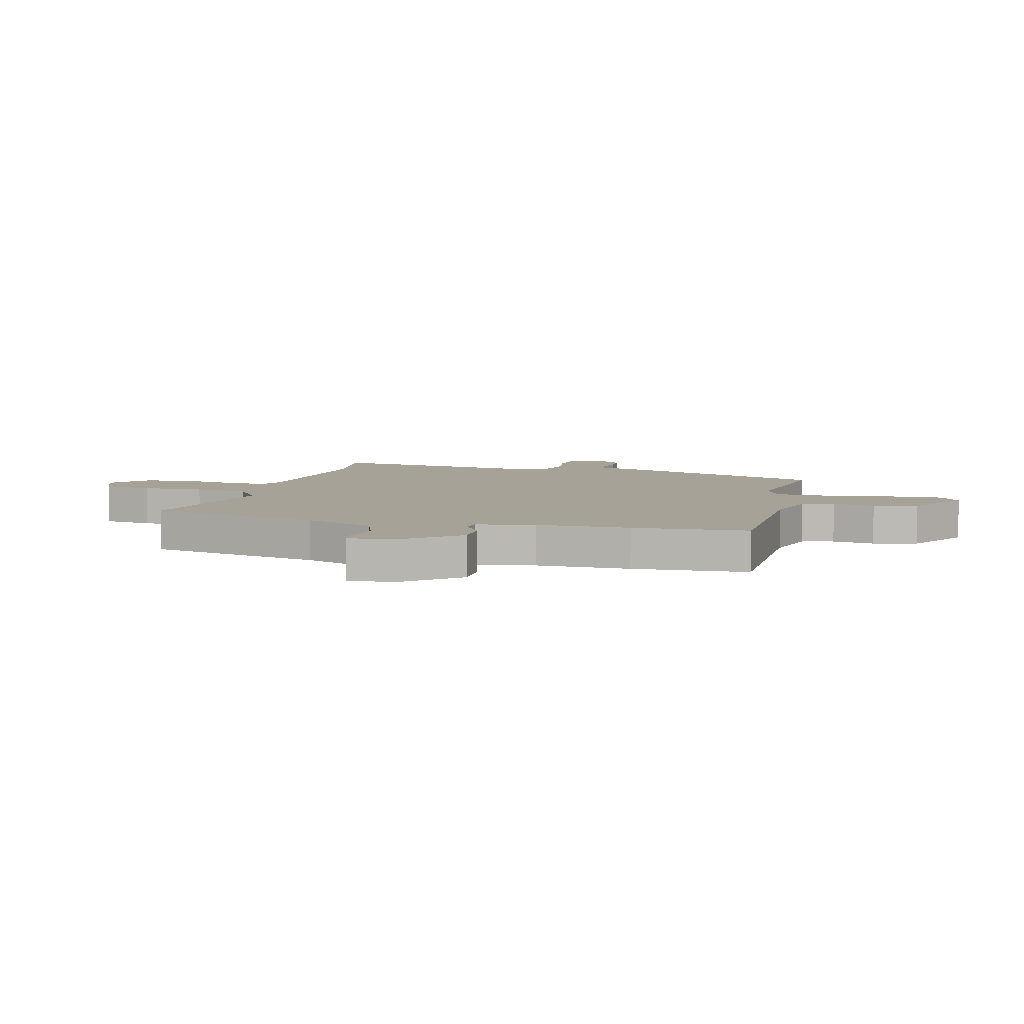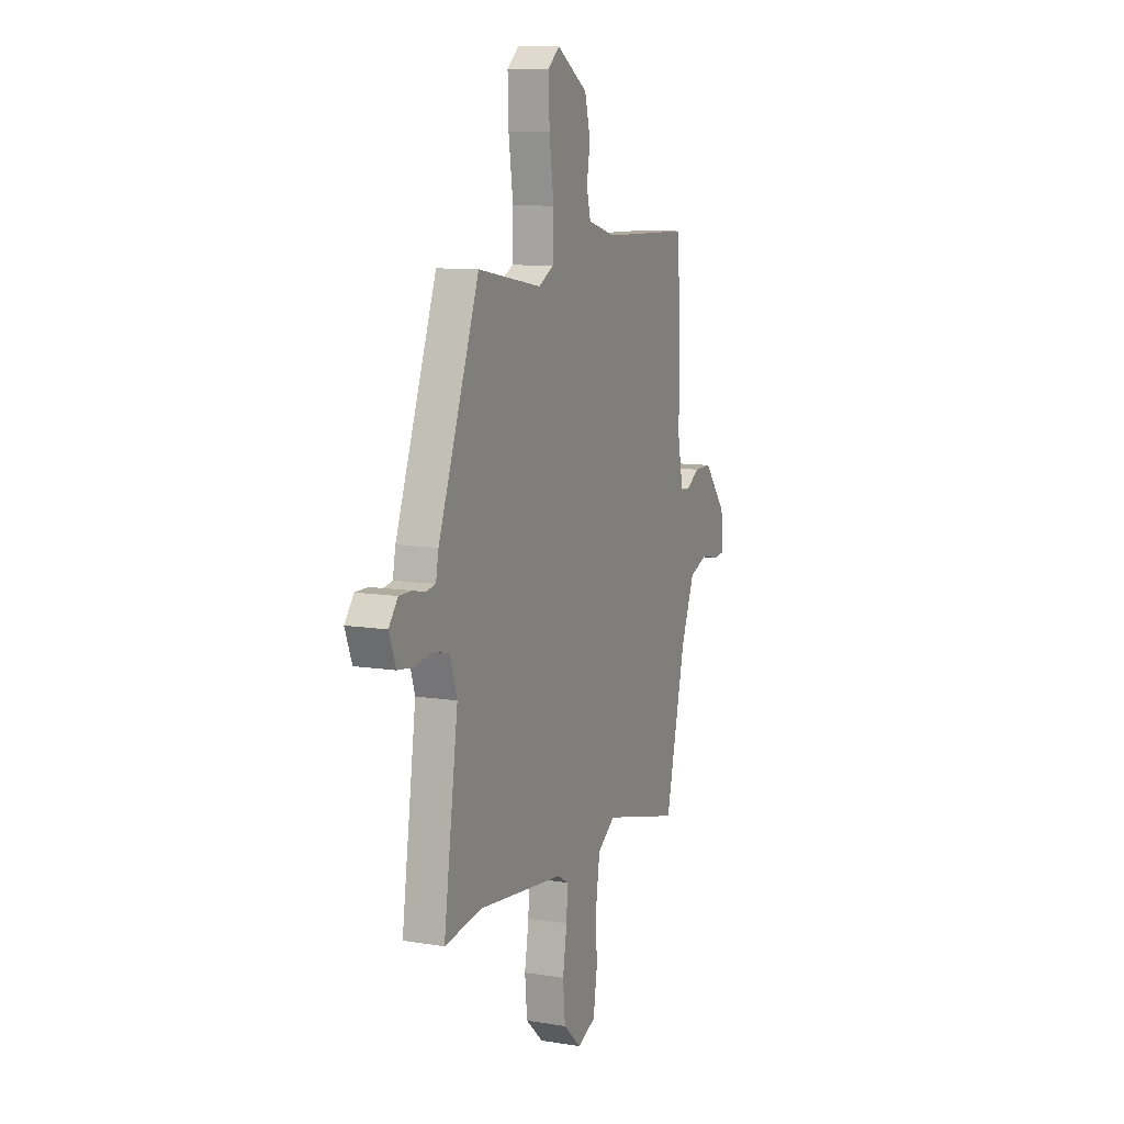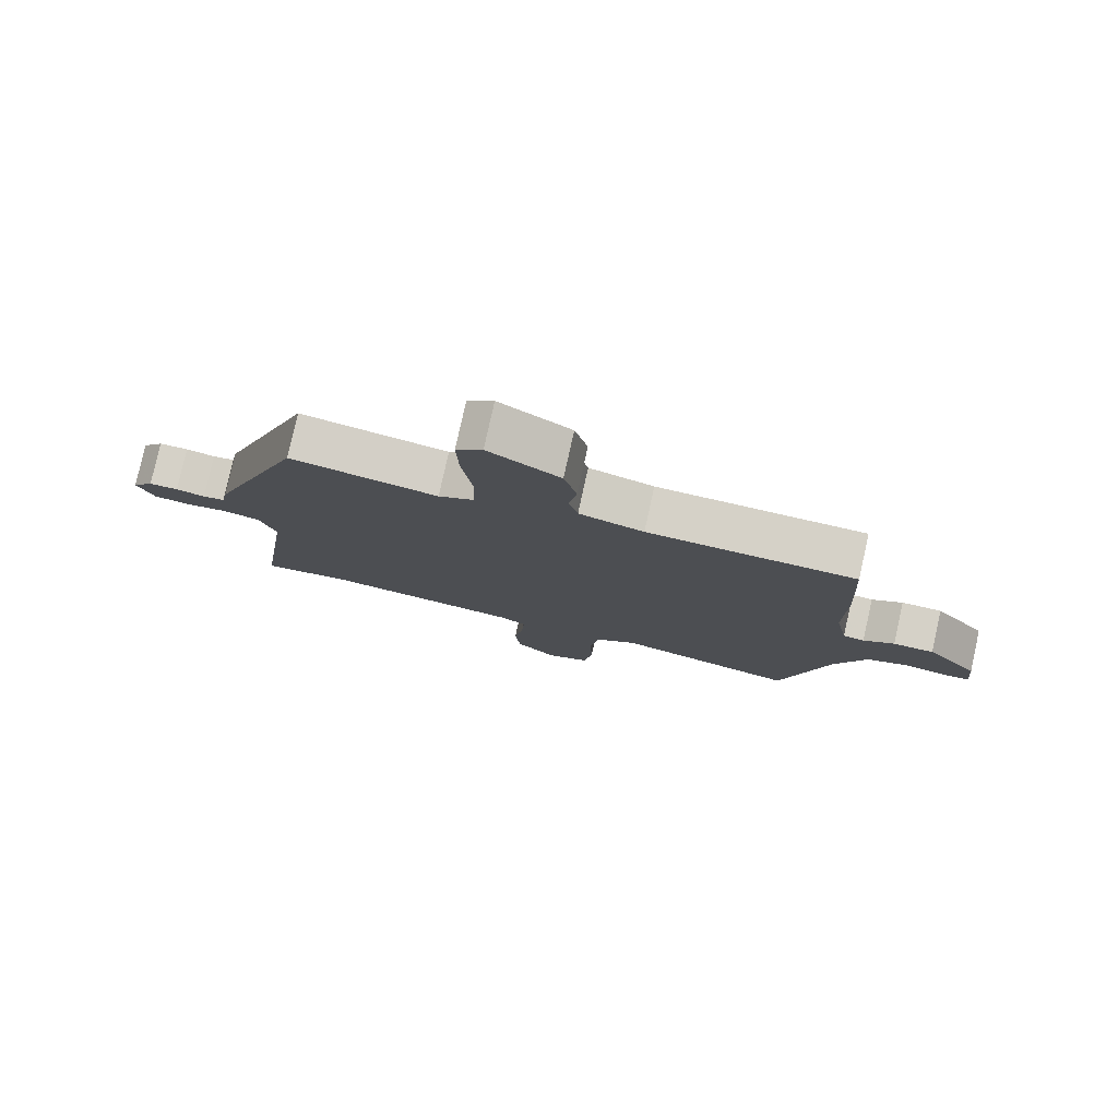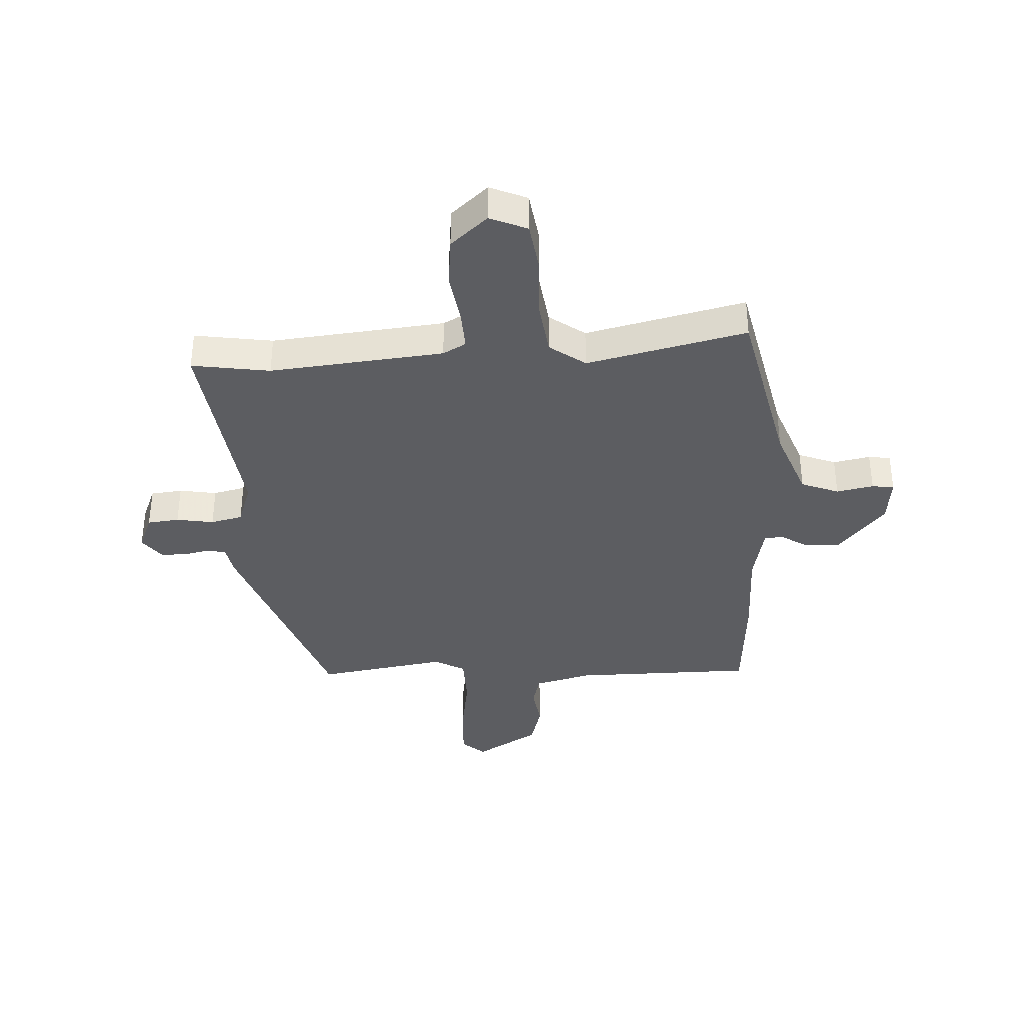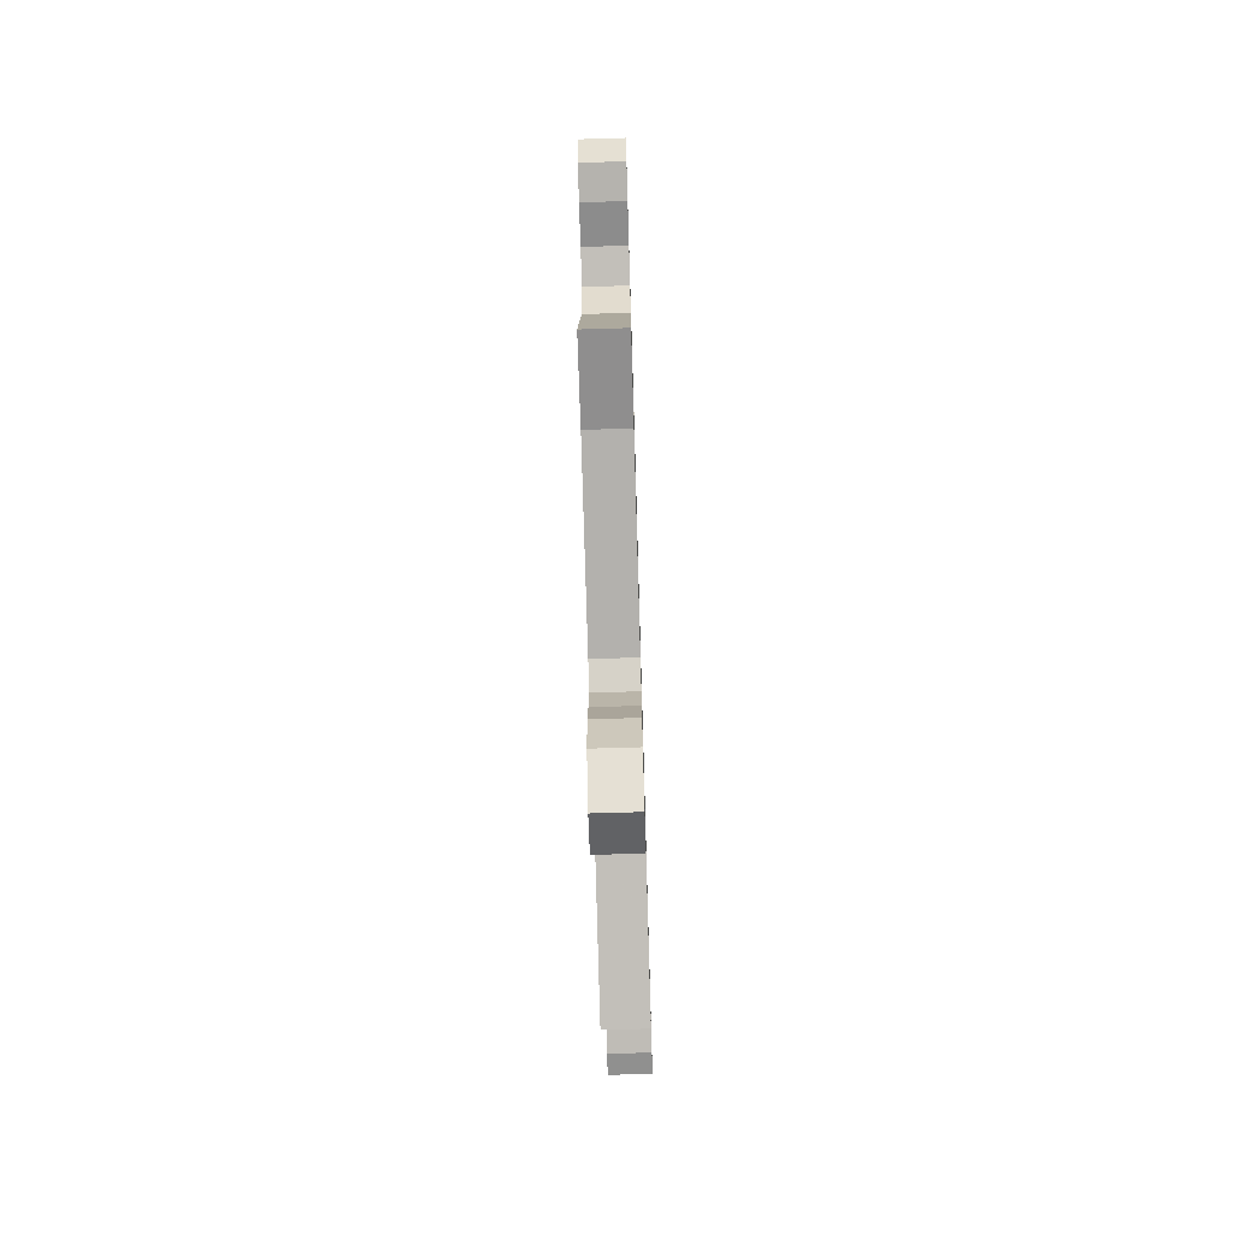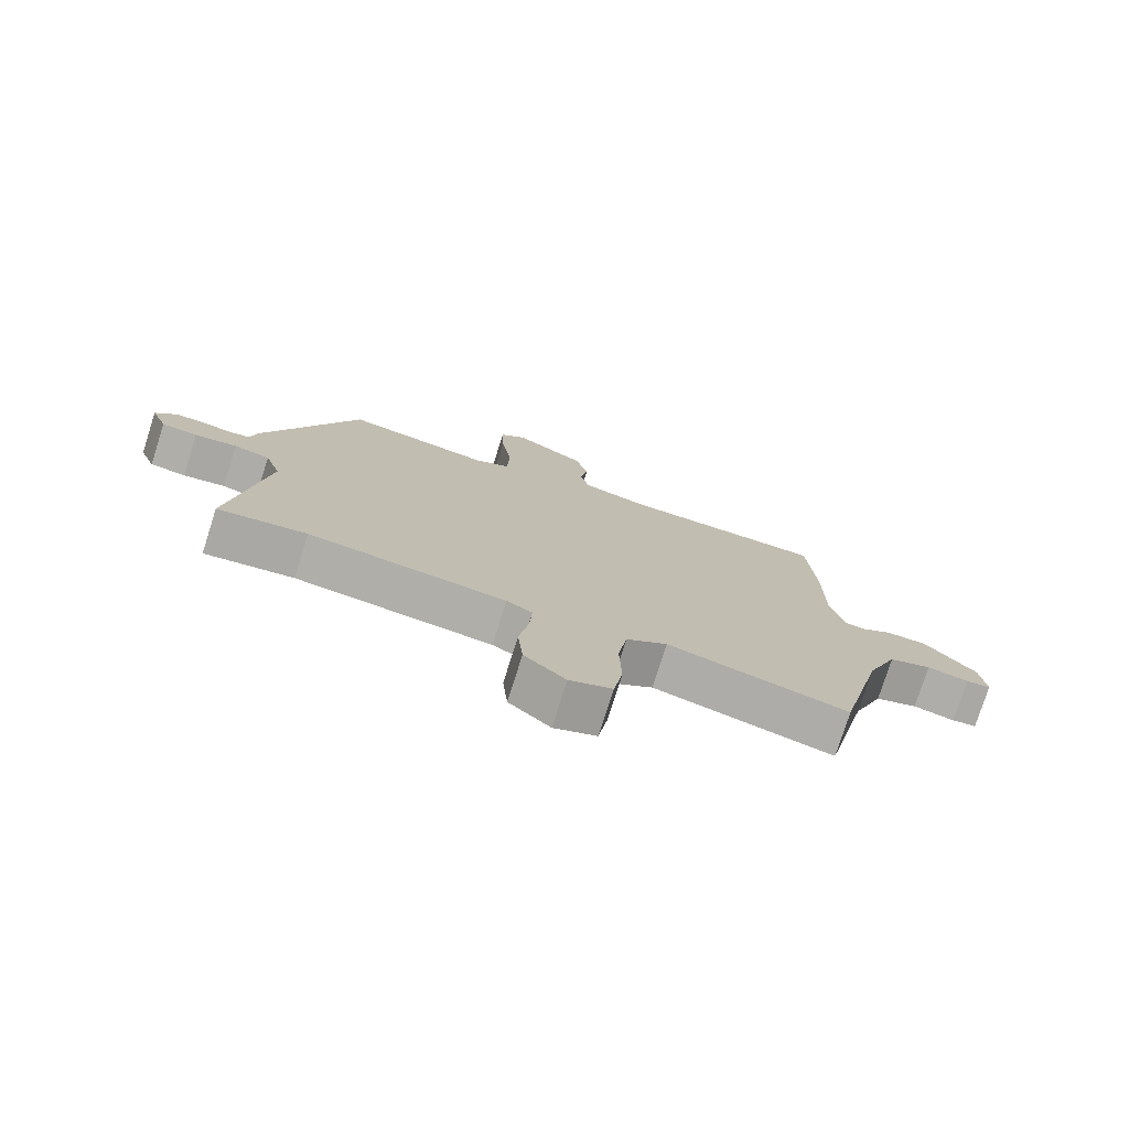
<metadata>
{"format":"obj","ext":"obj","renderer":"f3d","projection":"perspective","resolution":1024,"background":"white","views":[{"elev":6.6,"azim":-75.8,"up":"+Y"},{"elev":10.1,"azim":112.6,"up":"+Z"},{"elev":79.0,"azim":-167.5,"up":"+Z"},{"elev":-36.8,"azim":-177.8,"up":"+Y"},{"elev":-72.8,"azim":91.7,"up":"+Z"},{"elev":-77.0,"azim":162.4,"up":"+Z"}]}
</metadata>
<code>
v 0.365 0.07 0.506
v 0.512 0.07 0.11
v 0.522 0.07 0.058
v 0.556 0.07 0.052
v 0.601 0.07 0.062
v 0.646 0.07 0.062
v 0.679 0.07 0.02
v 0.654 0.07 -0.044
v 0.598 0.07 -0.051
v 0.532 0.07 -0.041
v 0.476 0.07 -0.055
v 0.451 0.07 -0.132
v 0.503 0.07 -0.5
v 0.365 0.07 -0.481
v 0.059 0.07 -0.516
v 0.019 0.07 -0.539
v 0.023 0.07 -0.609
v 0.038 0.07 -0.7
v 0.03 0.07 -0.788
v -0.034 0.07 -0.846
v -0.1 0.07 -0.819
v -0.114 0.07 -0.731
v -0.111 0.07 -0.621
v -0.125 0.07 -0.525
v -0.189 0.07 -0.48
v -0.469 0.07 -0.55
v -0.541 0.07 -0.241
v -0.59 0.07 -0.117
v -0.657 0.07 -0.092
v -0.722 0.07 -0.106
v -0.761 0.07 -0.101
v -0.753 0.07 -0.018
v -0.673 0.07 0.079
v -0.61 0.07 0.079
v -0.562 0.07 0.049
v -0.529 0.07 0.053
v -0.509 0.07 0.156
v -0.51 0.07 0.321
v -0.499 0.07 0.524
v -0.177 0.07 0.531
v -0.077 0.07 0.559
v -0.063 0.07 0.616
v -0.075 0.07 0.69
v -0.055 0.07 0.768
v 0.056 0.07 0.837
v 0.097 0.07 0.802
v 0.094 0.07 0.705
v 0.078 0.07 0.589
v 0.081 0.07 0.495
v 0.136 0.07 0.466
v 0.365 0 0.506
v 0.512 0 0.11
v 0.522 0 0.058
v 0.556 0 0.052
v 0.601 0 0.062
v 0.646 0 0.062
v 0.679 0 0.02
v 0.654 0 -0.044
v 0.598 0 -0.051
v 0.532 0 -0.041
v 0.476 0 -0.055
v 0.451 0 -0.132
v 0.503 0 -0.5
v 0.365 0 -0.481
v 0.059 0 -0.516
v 0.019 0 -0.539
v 0.023 0 -0.609
v 0.038 0 -0.7
v 0.03 0 -0.788
v -0.034 0 -0.846
v -0.1 0 -0.819
v -0.114 0 -0.731
v -0.111 0 -0.621
v -0.125 0 -0.525
v -0.189 0 -0.48
v -0.469 0 -0.55
v -0.541 0 -0.241
v -0.59 0 -0.117
v -0.657 0 -0.092
v -0.722 0 -0.106
v -0.761 0 -0.101
v -0.753 0 -0.018
v -0.673 0 0.079
v -0.61 0 0.079
v -0.562 0 0.049
v -0.529 0 0.053
v -0.509 0 0.156
v -0.51 0 0.321
v -0.499 0 0.524
v -0.177 0 0.531
v -0.077 0 0.559
v -0.063 0 0.616
v -0.075 0 0.69
v -0.055 0 0.768
v 0.056 0 0.837
v 0.097 0 0.802
v 0.094 0 0.705
v 0.078 0 0.589
v 0.081 0 0.495
v 0.136 0 0.466
f 45 46 47 48
f 45 48 49
f 42 43 44 45
f 41 42 45 49
f 40 41 49 50
f 37 38 39 40
f 36 37 40 50
f 32 33 34 35
f 32 35 36
f 29 30 31 32
f 28 29 32 36
f 27 28 36 50
f 25 26 27 50
f 20 21 22 23
f 20 23 24
f 17 18 19 20
f 16 17 20 24
f 15 16 24 25
f 12 13 14
f 12 14 15 25
f 7 8 9 10
f 7 10 11
f 4 5 6 7
f 3 4 7 11
f 2 3 11
f 11 12 25 50
f 1 2 11 50
f 98 97 96 95
f 99 98 95
f 95 94 93 92
f 99 95 92 91
f 100 99 91 90
f 90 89 88 87
f 100 90 87 86
f 85 84 83 82
f 86 85 82
f 82 81 80 79
f 86 82 79 78
f 100 86 78 77
f 100 77 76 75
f 73 72 71 70
f 74 73 70
f 70 69 68 67
f 74 70 67 66
f 75 74 66 65
f 64 63 62
f 75 65 64 62
f 60 59 58 57
f 61 60 57
f 57 56 55 54
f 61 57 54 53
f 61 53 52
f 100 75 62 61
f 100 61 52 51
f 1 51 52 2
f 2 52 53 3
f 3 53 54 4
f 4 54 55 5
f 5 55 56 6
f 6 56 57 7
f 7 57 58 8
f 8 58 59 9
f 9 59 60 10
f 10 60 61 11
f 11 61 62 12
f 12 62 63 13
f 13 63 64 14
f 14 64 65 15
f 15 65 66 16
f 16 66 67 17
f 17 67 68 18
f 18 68 69 19
f 19 69 70 20
f 20 70 71 21
f 21 71 72 22
f 22 72 73 23
f 23 73 74 24
f 24 74 75 25
f 25 75 76 26
f 26 76 77 27
f 27 77 78 28
f 28 78 79 29
f 29 79 80 30
f 30 80 81 31
f 31 81 82 32
f 32 82 83 33
f 33 83 84 34
f 34 84 85 35
f 35 85 86 36
f 36 86 87 37
f 37 87 88 38
f 38 88 89 39
f 39 89 90 40
f 40 90 91 41
f 41 91 92 42
f 42 92 93 43
f 43 93 94 44
f 44 94 95 45
f 45 95 96 46
f 46 96 97 47
f 47 97 98 48
f 48 98 99 49
f 49 99 100 50
f 50 100 51 1

</code>
